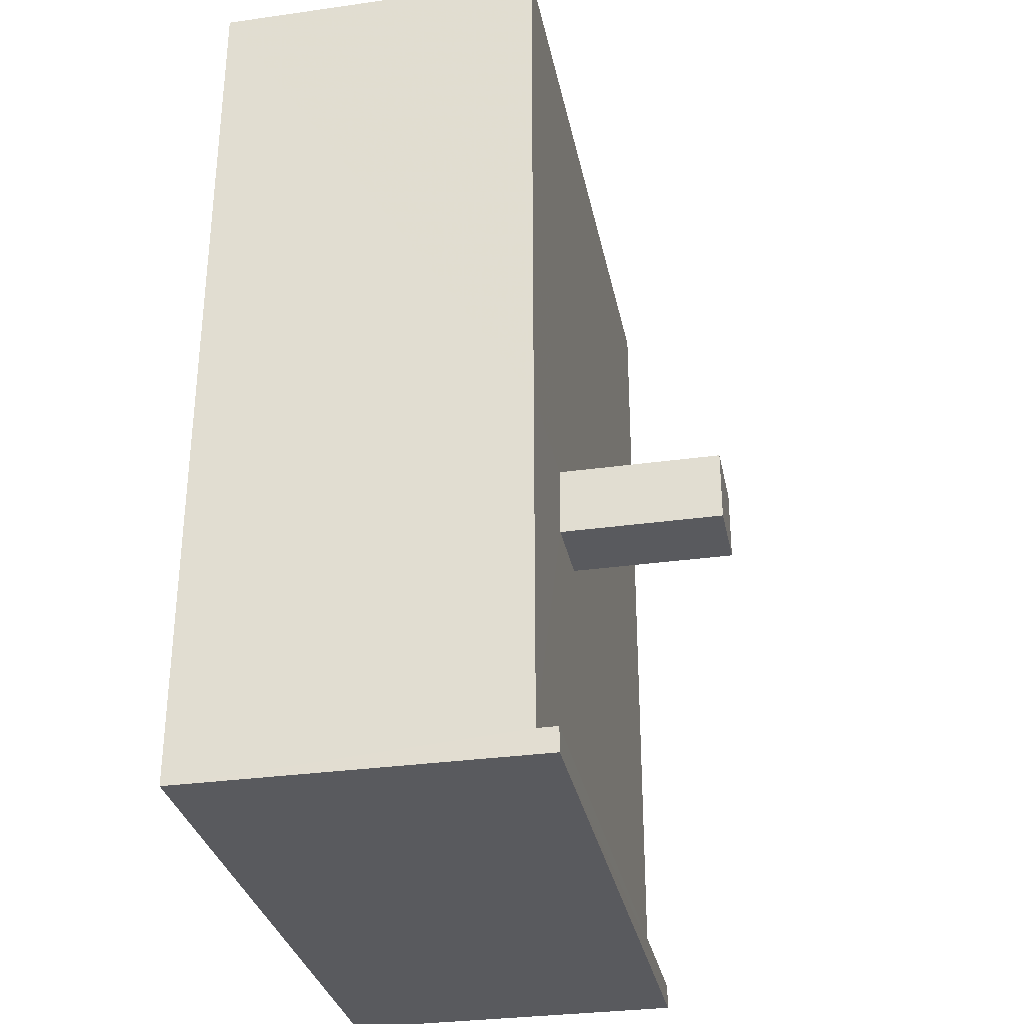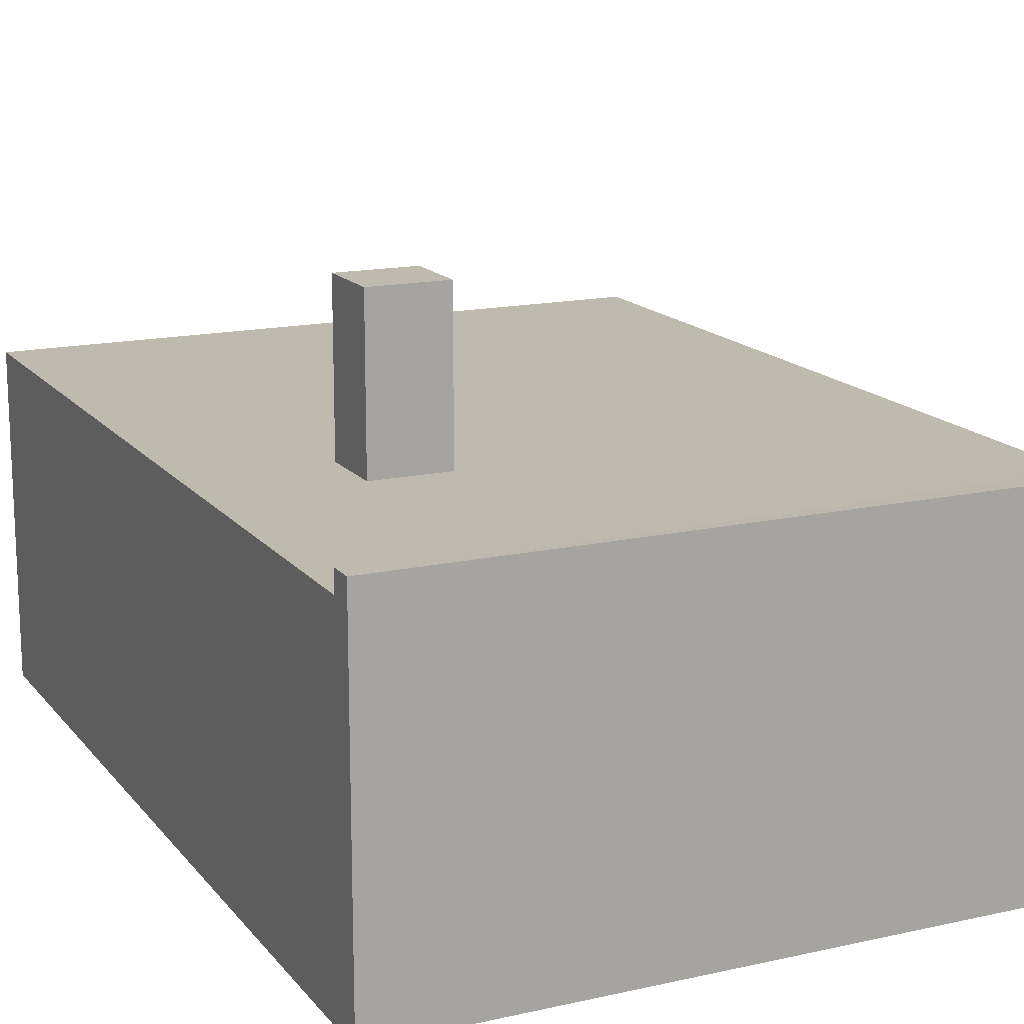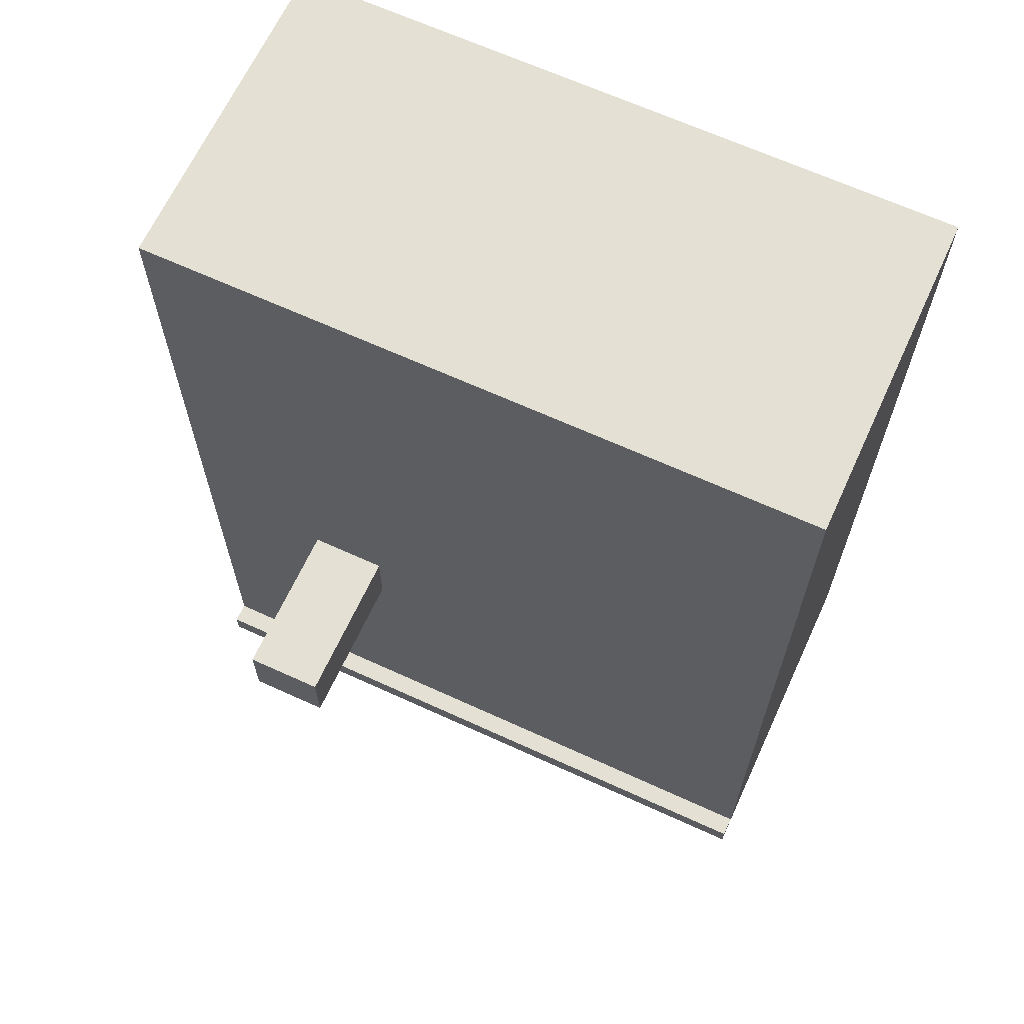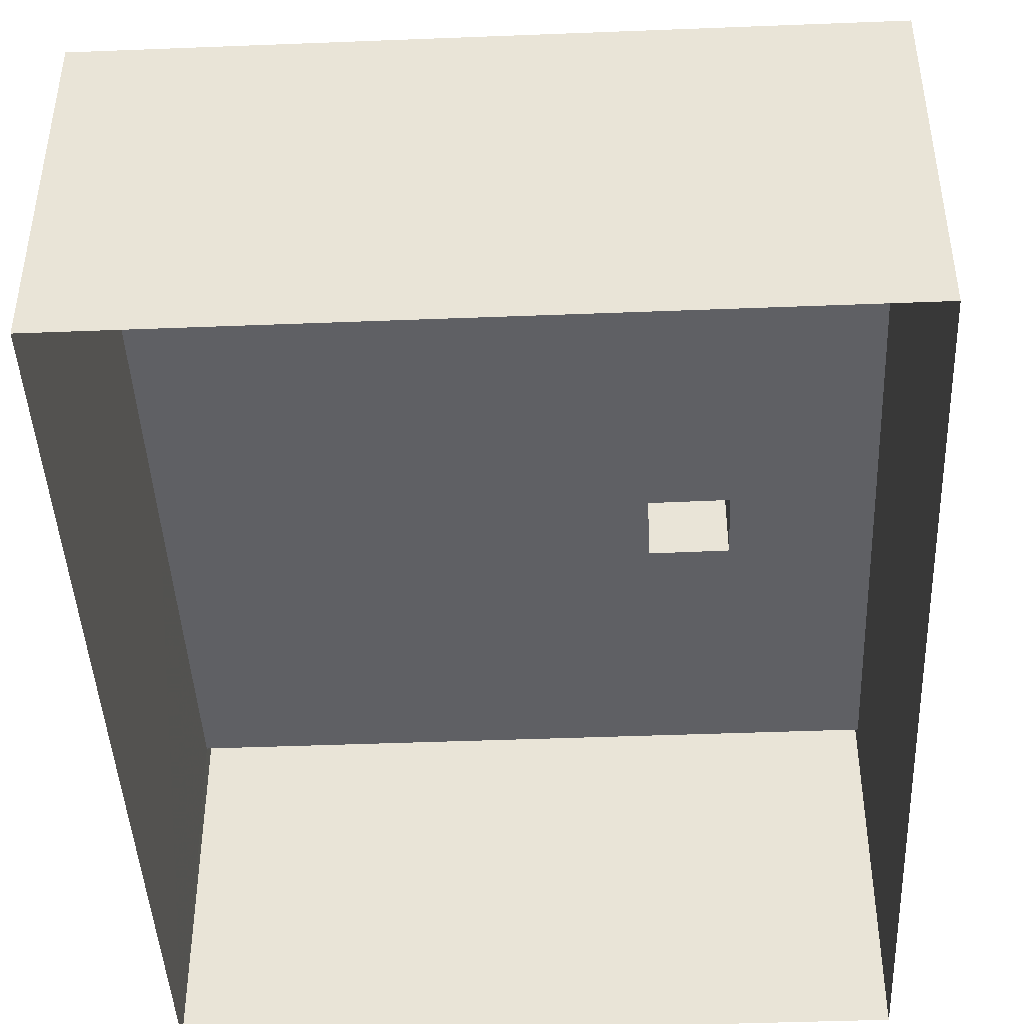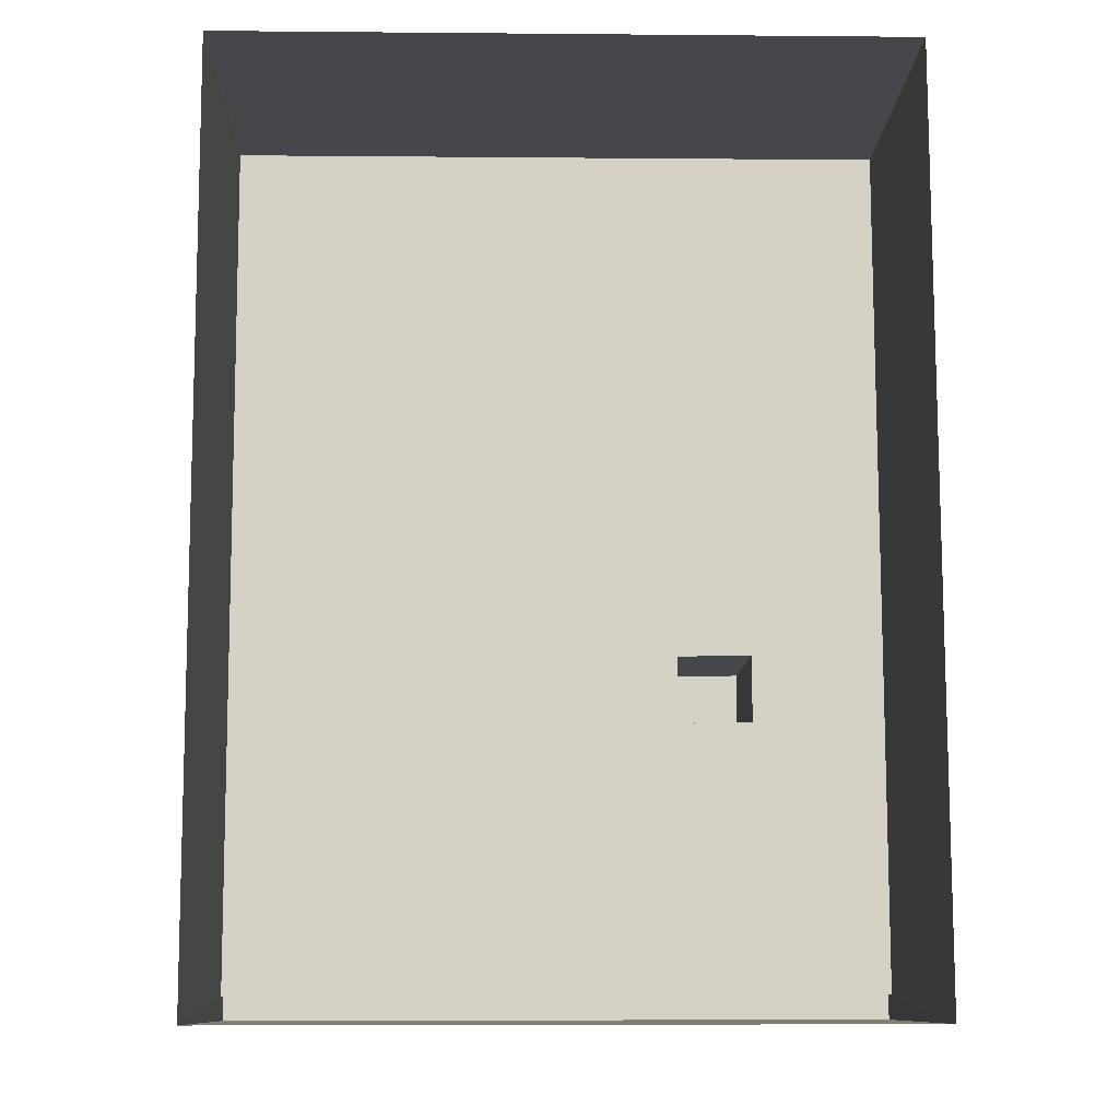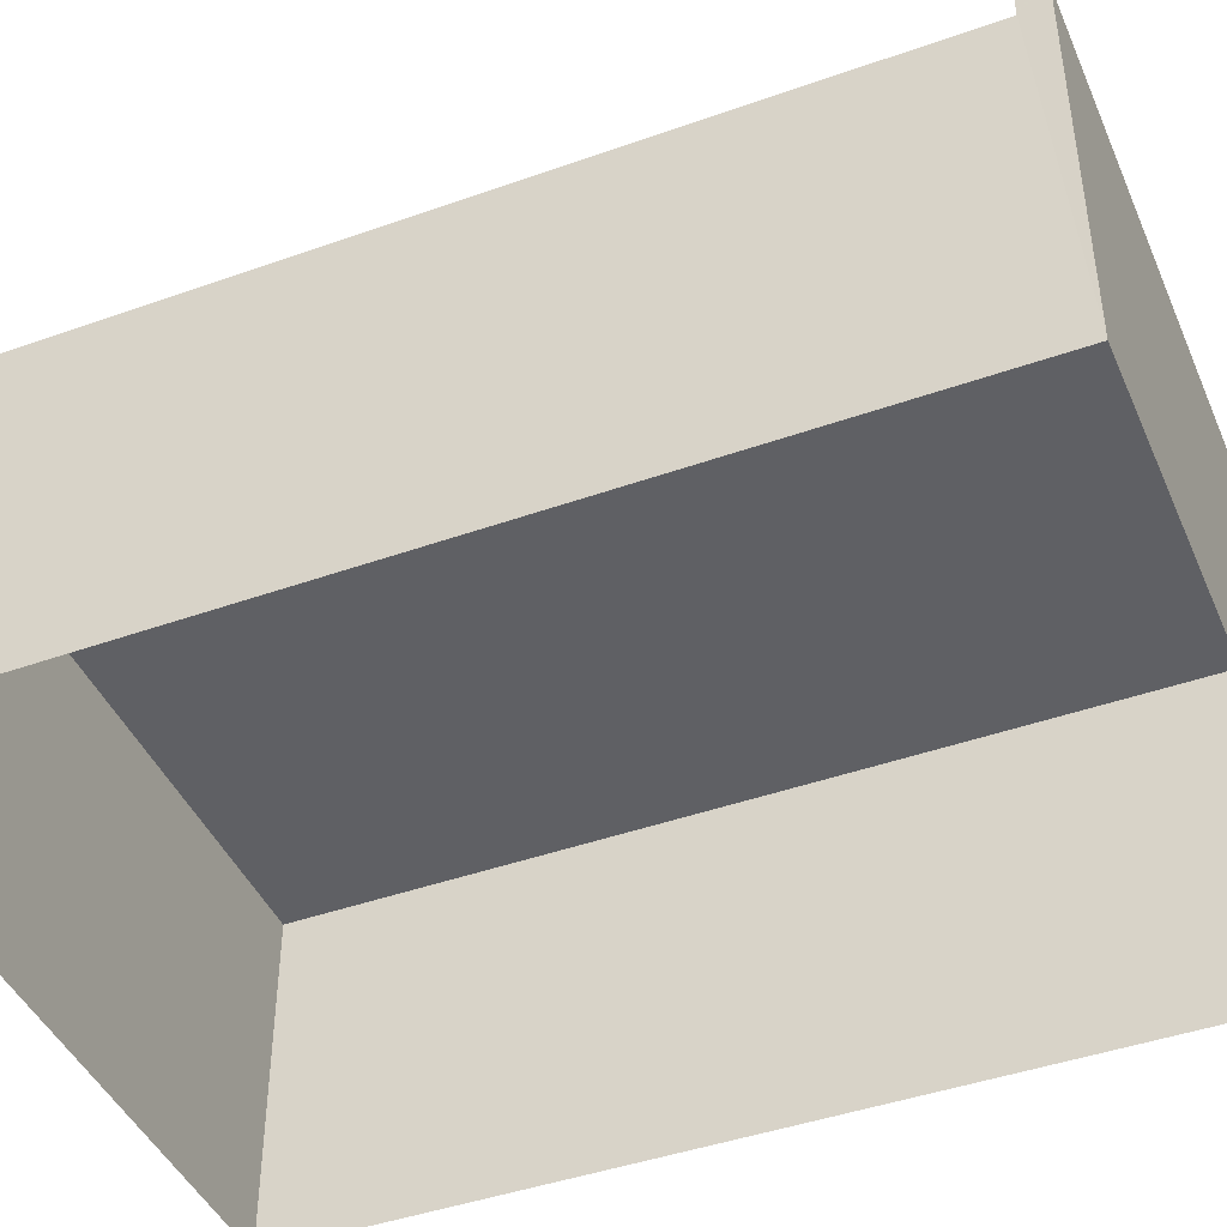
<metadata>
{"format":"obj","ext":"obj","renderer":"f3d","projection":"perspective","resolution":1024,"background":"white","views":[{"elev":-31.3,"azim":-78.7,"up":"+Y"},{"elev":15.6,"azim":-25.2,"up":"+Z"},{"elev":65.7,"azim":24.7,"up":"+Y"},{"elev":-44.1,"azim":-177.5,"up":"+Z"},{"elev":-10.3,"azim":178.4,"up":"+Y"},{"elev":-43.9,"azim":-67.5,"up":"+Z"}]}
</metadata>
<code>
v -8.907e+04 -9.919e+04 7.645
v -8.908e+04 -9.92e+04 7.645
v -8.908e+04 -9.919e+04 7.646
v -8.907e+04 -9.92e+04 7.645
v -8.908e+04 -9.92e+04 13.68
v -8.908e+04 -9.92e+04 13.68
v -8.908e+04 -9.92e+04 13.68
v -8.908e+04 -9.92e+04 13.68
v -8.908e+04 -9.92e+04 11.74
v -8.908e+04 -9.919e+04 11.74
v -8.908e+04 -9.92e+04 11.74
v -8.908e+04 -9.92e+04 11.74
v -8.907e+04 -9.919e+04 11.74
v -8.907e+04 -9.92e+04 11.74
v -8.907e+04 -9.92e+04 11.99
v -8.908e+04 -9.92e+04 11.99
v -8.907e+04 -9.92e+04 11.99
v -8.908e+04 -9.92e+04 11.99
v -8.908e+04 -9.92e+04 11.74
v -8.907e+04 -9.92e+04 11.74
v -8.908e+04 -9.92e+04 11.74
v -8.908e+04 -9.92e+04 11.74
f 1 2 3
f 1 4 2
f 5 6 7
f 8 5 7
f 9 10 11
f 12 13 10
f 14 13 12
f 10 9 12
f 15 16 17
f 15 18 16
f 19 20 14
f 20 19 21
f 21 22 11
f 14 12 19
f 11 22 9
f 19 22 21
f 10 3 11
f 18 21 16
f 21 11 2
f 16 21 2
f 11 3 2
f 15 20 21
f 18 15 21
f 8 22 5
f 8 9 22
f 13 14 1
f 1 14 4
f 20 17 4
f 20 15 17
f 14 20 4
f 13 1 3
f 10 13 3
f 5 19 6
f 5 22 19
f 17 16 2
f 4 17 2
f 12 9 8
f 7 12 8
f 12 7 6
f 19 12 6

</code>
